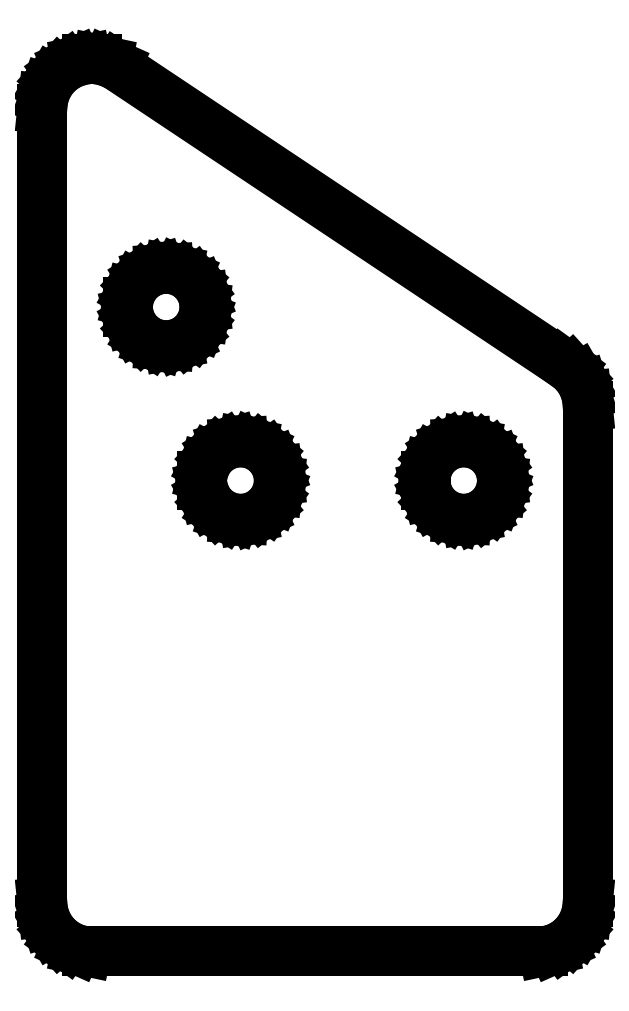
<metadata>
{"format":"dxf","ext":"dxf","renderer":"ezdxf+matplotlib","layout":"modelspace","background":"white","min_lineweight":24,"dpi":150}
</metadata>
<code>
0
SECTION
2
ENTITIES
0
LINE
8
0
10
93.09
20
-9.511
11
95
21
-8.66
0
LINE
8
0
10
95
20
-8.66
11
96.69
21
-7.431
0
LINE
8
0
10
96.69
20
-7.431
11
98.09
21
-5.878
0
LINE
8
0
10
98.09
20
-5.878
11
99.14
21
-4.067
0
LINE
8
0
10
99.14
20
-4.067
11
99.78
21
-2.079
0
LINE
8
0
10
99.78
20
-2.079
11
100
21
0
0
LINE
8
0
10
100
20
0
11
100
21
100
0
LINE
8
0
10
100
20
100
11
99.78
21
102.1
0
LINE
8
0
10
99.78
20
102.1
11
99.14
21
104.1
0
LINE
8
0
10
99.14
20
104.1
11
98.09
21
105.9
0
LINE
8
0
10
98.09
20
105.9
11
96.69
21
107.4
0
LINE
8
0
10
96.69
20
107.4
11
95
21
108.7
0
LINE
8
0
10
95
20
108.7
11
5
21
168.7
0
LINE
8
0
10
5
20
168.7
11
3.09
21
169.5
0
LINE
8
0
10
3.09
20
169.5
11
1.045
21
169.9
0
LINE
8
0
10
1.045
20
169.9
11
-1.045
21
169.9
0
LINE
8
0
10
-1.045
20
169.9
11
-3.09
21
169.5
0
LINE
8
0
10
-3.09
20
169.5
11
-5
21
168.7
0
LINE
8
0
10
-5
20
168.7
11
-6.691
21
167.4
0
LINE
8
0
10
-6.691
20
167.4
11
-8.09
21
165.9
0
LINE
8
0
10
-8.09
20
165.9
11
-9.135
21
164.1
0
LINE
8
0
10
-9.135
20
164.1
11
-9.781
21
162.1
0
LINE
8
0
10
-9.781
20
162.1
11
-10
21
160
0
LINE
8
0
10
-10
20
160
11
-10
21
0
0
LINE
8
0
10
-10
20
0
11
-9.781
21
-2.079
0
LINE
8
0
10
-9.781
20
-2.079
11
-9.135
21
-4.067
0
LINE
8
0
10
-9.135
20
-4.067
11
-8.09
21
-5.878
0
LINE
8
0
10
-8.09
20
-5.878
11
-6.691
21
-7.431
0
LINE
8
0
10
-6.691
20
-7.431
11
-5
21
-8.66
0
LINE
8
0
10
-5
20
-8.66
11
-3.09
21
-9.511
0
LINE
8
0
10
-3.09
20
-9.511
11
-1.045
21
-9.945
0
LINE
8
0
10
-1.045
20
-9.945
11
91.05
21
-9.945
0
LINE
8
0
10
91.05
20
-9.945
11
93.09
21
-9.511
0
LINE
8
0
10
13.55
20
112.4
11
11.7
21
113
0
LINE
8
0
10
11.7
20
113
11
10.06
21
114
0
LINE
8
0
10
10.06
20
114
11
8.73
21
115.4
0
LINE
8
0
10
8.73
20
115.4
11
7.794
21
117.1
0
LINE
8
0
10
7.794
20
117.1
11
7.311
21
119
0
LINE
8
0
10
7.311
20
119
11
7.311
21
121
0
LINE
8
0
10
7.311
20
121
11
7.794
21
122.9
0
LINE
8
0
10
7.794
20
122.9
11
8.73
21
124.6
0
LINE
8
0
10
8.73
20
124.6
11
10.06
21
126
0
LINE
8
0
10
10.06
20
126
11
11.7
21
127
0
LINE
8
0
10
11.7
20
127
11
13.55
21
127.6
0
LINE
8
0
10
13.55
20
127.6
11
15.49
21
127.7
0
LINE
8
0
10
15.49
20
127.7
11
17.39
21
127.4
0
LINE
8
0
10
17.39
20
127.4
11
19.15
21
126.5
0
LINE
8
0
10
19.15
20
126.5
11
20.65
21
125.3
0
LINE
8
0
10
20.65
20
125.3
11
21.79
21
123.7
0
LINE
8
0
10
21.79
20
123.7
11
22.51
21
121.9
0
LINE
8
0
10
22.51
20
121.9
11
22.75
21
120
0
LINE
8
0
10
22.75
20
120
11
22.51
21
118.1
0
LINE
8
0
10
22.51
20
118.1
11
21.79
21
116.3
0
LINE
8
0
10
21.79
20
116.3
11
20.65
21
114.7
0
LINE
8
0
10
20.65
20
114.7
11
19.15
21
113.5
0
LINE
8
0
10
19.15
20
113.5
11
17.39
21
112.6
0
LINE
8
0
10
17.39
20
112.6
11
15.49
21
112.3
0
LINE
8
0
10
15.49
20
112.3
11
13.55
21
112.4
0
LINE
8
0
10
28.55
20
77.39
11
26.7
21
77.99
0
LINE
8
0
10
26.7
20
77.99
11
25.06
21
79.03
0
LINE
8
0
10
25.06
20
79.03
11
23.73
21
80.44
0
LINE
8
0
10
23.73
20
80.44
11
22.79
21
82.15
0
LINE
8
0
10
22.79
20
82.15
11
22.31
21
84.03
0
LINE
8
0
10
22.31
20
84.03
11
22.31
21
85.97
0
LINE
8
0
10
22.31
20
85.97
11
22.79
21
87.85
0
LINE
8
0
10
22.79
20
87.85
11
23.73
21
89.56
0
LINE
8
0
10
23.73
20
89.56
11
25.06
21
90.97
0
LINE
8
0
10
25.06
20
90.97
11
26.7
21
92.01
0
LINE
8
0
10
26.7
20
92.01
11
28.55
21
92.61
0
LINE
8
0
10
28.55
20
92.61
11
30.49
21
92.73
0
LINE
8
0
10
30.49
20
92.73
11
32.39
21
92.37
0
LINE
8
0
10
32.39
20
92.37
11
34.15
21
91.54
0
LINE
8
0
10
34.15
20
91.54
11
35.65
21
90.31
0
LINE
8
0
10
35.65
20
90.31
11
36.79
21
88.73
0
LINE
8
0
10
36.79
20
88.73
11
37.51
21
86.93
0
LINE
8
0
10
37.51
20
86.93
11
37.75
21
85
0
LINE
8
0
10
37.75
20
85
11
37.51
21
83.07
0
LINE
8
0
10
37.51
20
83.07
11
36.79
21
81.27
0
LINE
8
0
10
36.79
20
81.27
11
35.65
21
79.69
0
LINE
8
0
10
35.65
20
79.69
11
34.15
21
78.46
0
LINE
8
0
10
34.15
20
78.46
11
32.39
21
77.63
0
LINE
8
0
10
32.39
20
77.63
11
30.49
21
77.27
0
LINE
8
0
10
30.49
20
77.27
11
28.55
21
77.39
0
LINE
8
0
10
73.55
20
77.39
11
71.7
21
77.99
0
LINE
8
0
10
71.7
20
77.99
11
70.06
21
79.03
0
LINE
8
0
10
70.06
20
79.03
11
68.73
21
80.44
0
LINE
8
0
10
68.73
20
80.44
11
67.79
21
82.15
0
LINE
8
0
10
67.79
20
82.15
11
67.31
21
84.03
0
LINE
8
0
10
67.31
20
84.03
11
67.31
21
85.97
0
LINE
8
0
10
67.31
20
85.97
11
67.79
21
87.85
0
LINE
8
0
10
67.79
20
87.85
11
68.73
21
89.56
0
LINE
8
0
10
68.73
20
89.56
11
70.06
21
90.97
0
LINE
8
0
10
70.06
20
90.97
11
71.7
21
92.01
0
LINE
8
0
10
71.7
20
92.01
11
73.55
21
92.61
0
LINE
8
0
10
73.55
20
92.61
11
75.49
21
92.73
0
LINE
8
0
10
75.49
20
92.73
11
77.39
21
92.37
0
LINE
8
0
10
77.39
20
92.37
11
79.15
21
91.54
0
LINE
8
0
10
79.15
20
91.54
11
80.65
21
90.31
0
LINE
8
0
10
80.65
20
90.31
11
81.79
21
88.73
0
LINE
8
0
10
81.79
20
88.73
11
82.51
21
86.93
0
LINE
8
0
10
82.51
20
86.93
11
82.75
21
85
0
LINE
8
0
10
82.75
20
85
11
82.51
21
83.07
0
LINE
8
0
10
82.51
20
83.07
11
81.79
21
81.27
0
LINE
8
0
10
81.79
20
81.27
11
80.65
21
79.69
0
LINE
8
0
10
80.65
20
79.69
11
79.15
21
78.46
0
LINE
8
0
10
79.15
20
78.46
11
77.39
21
77.63
0
LINE
8
0
10
77.39
20
77.63
11
75.49
21
77.27
0
LINE
8
0
10
75.49
20
77.27
11
73.55
21
77.39
0
ENDSEC
0
EOF

</code>
